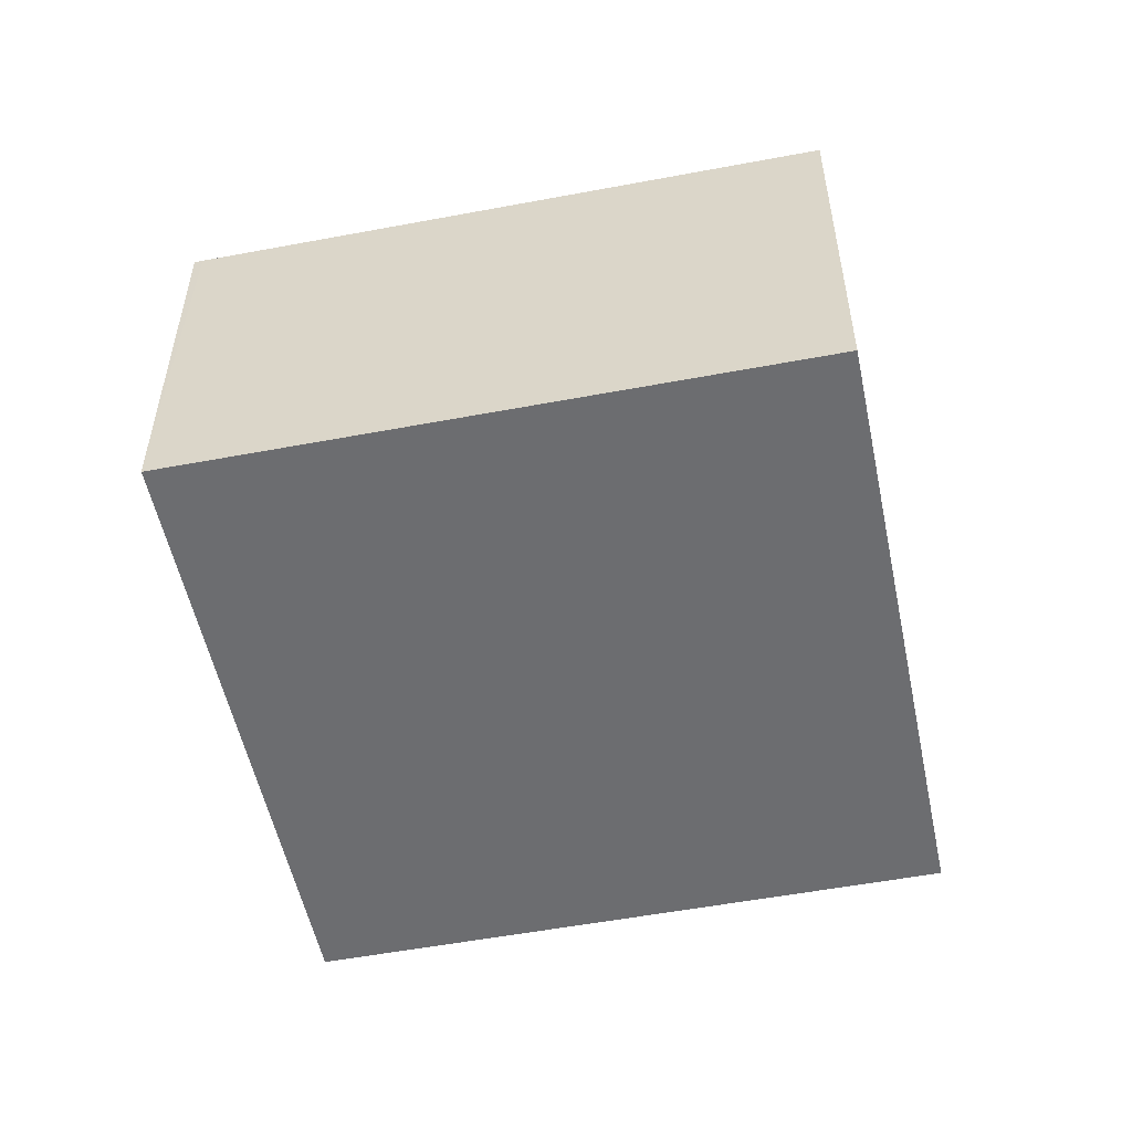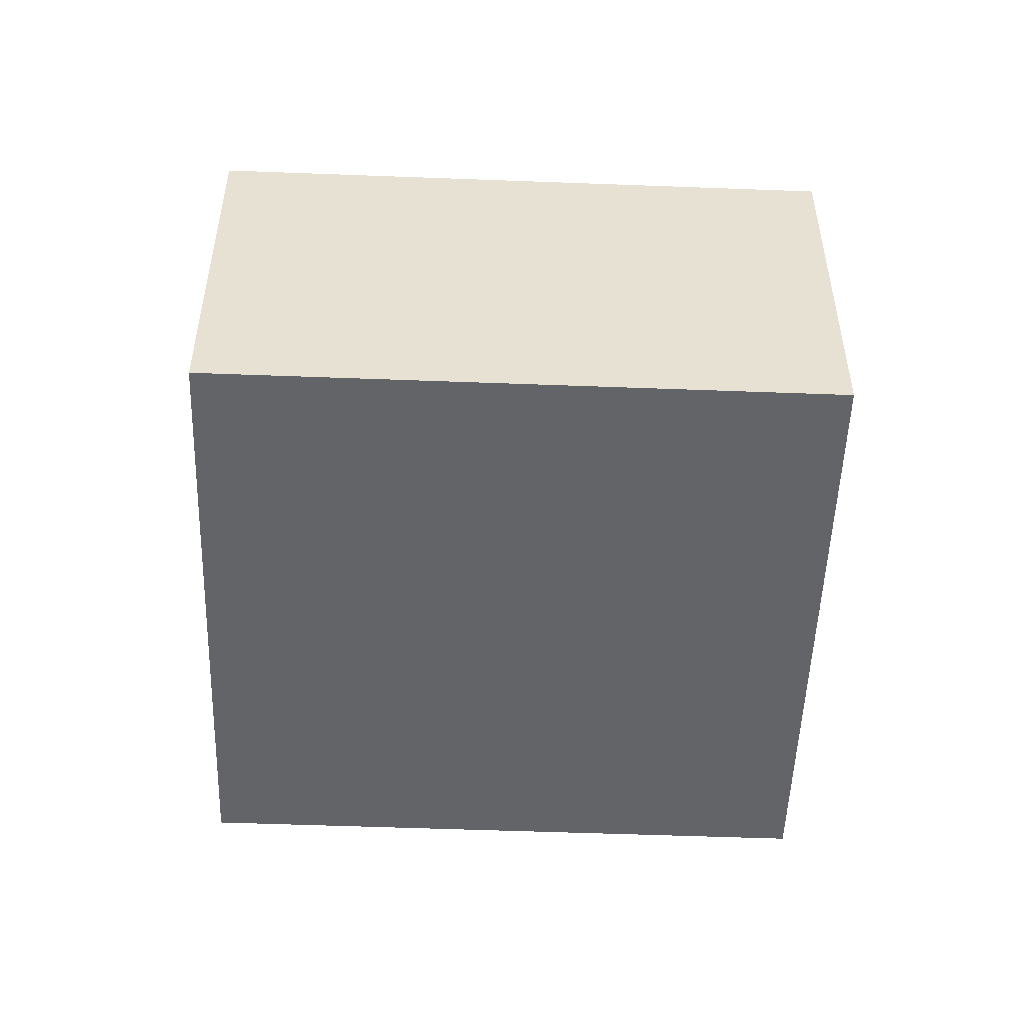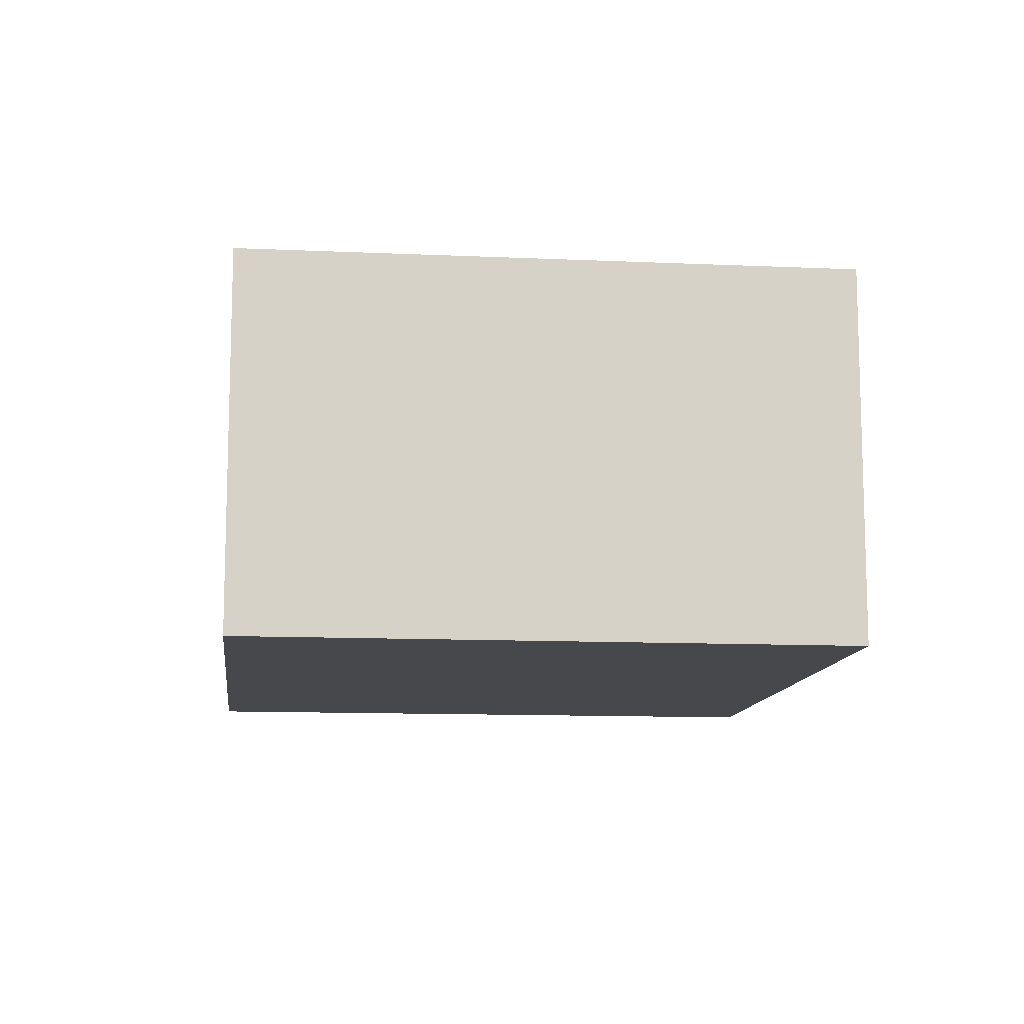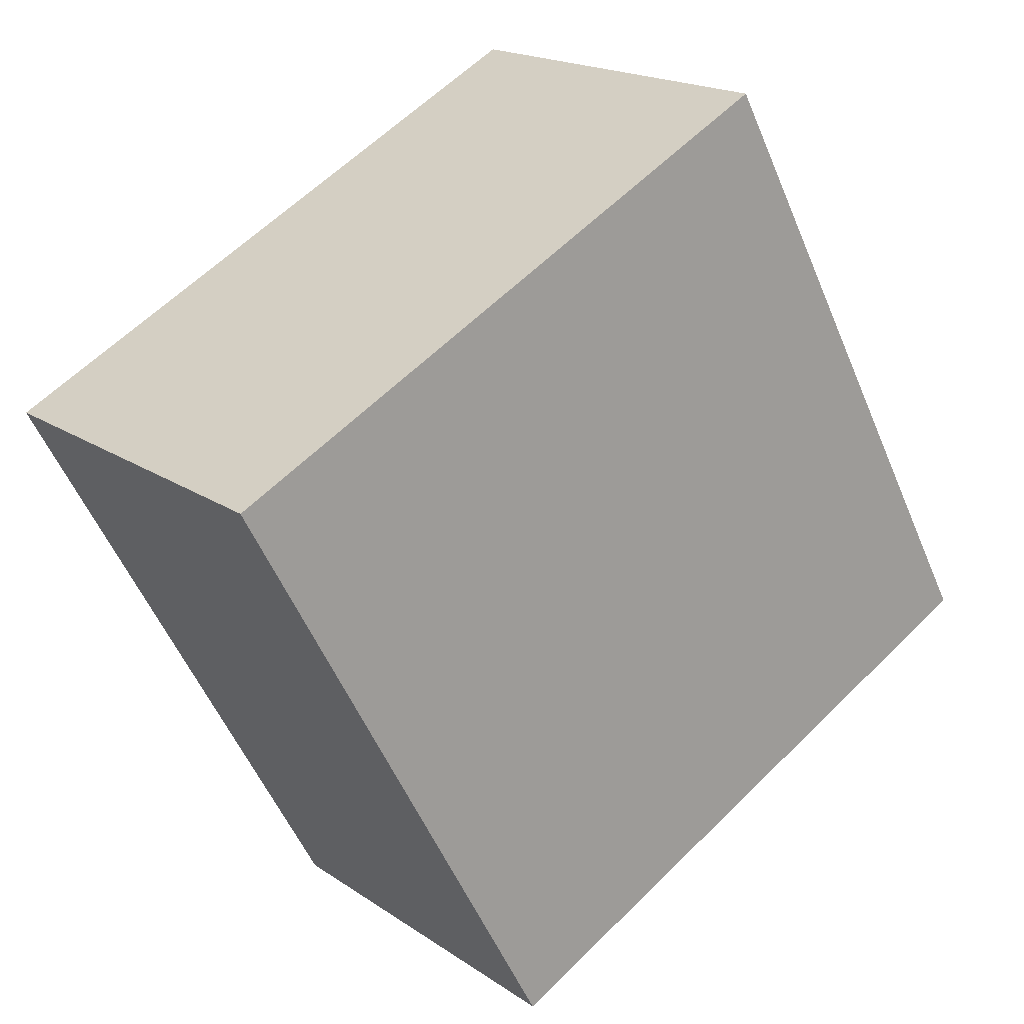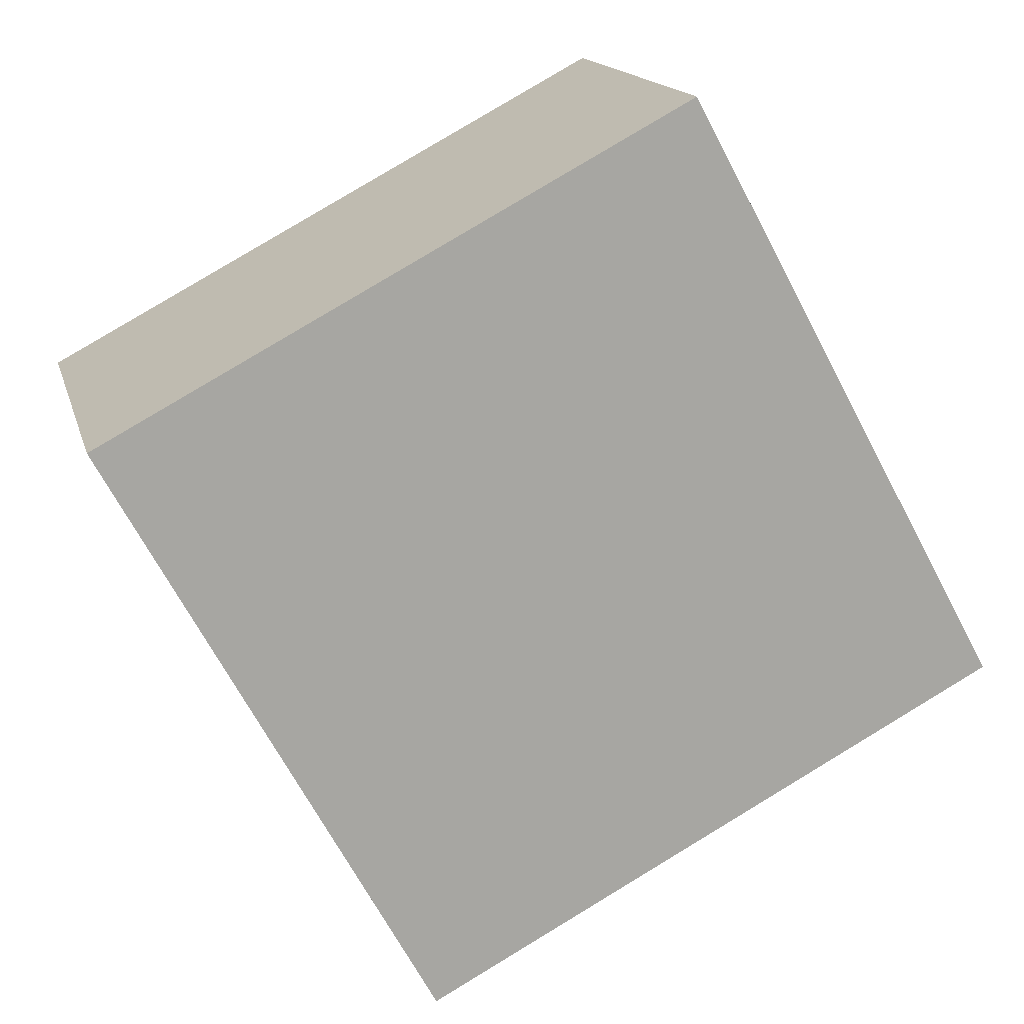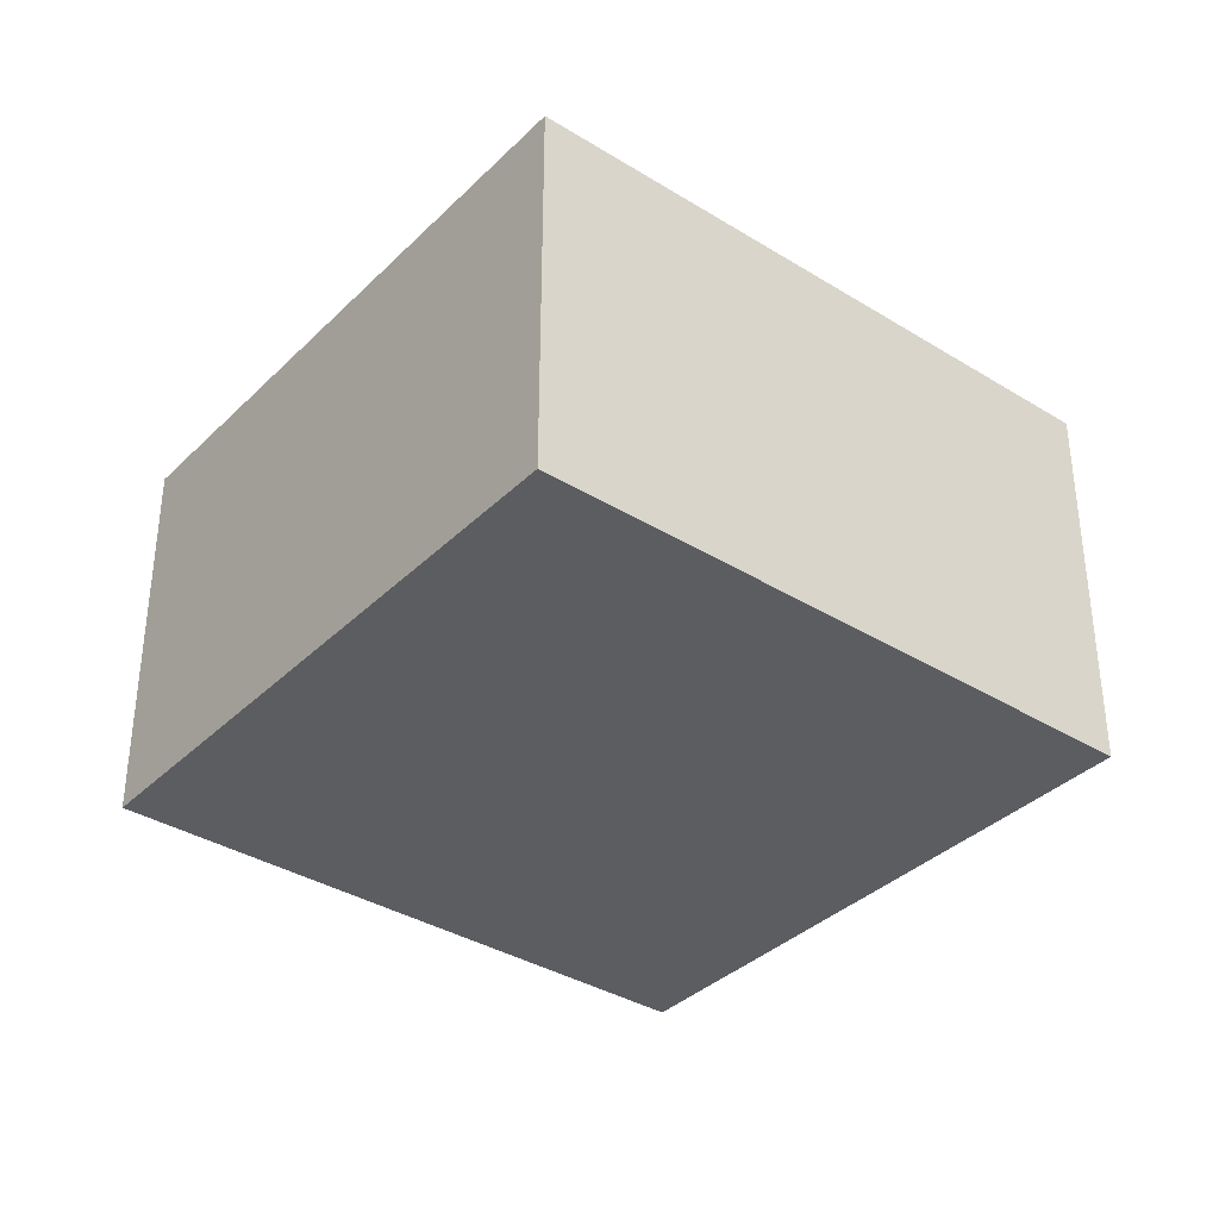
<metadata>
{"format":"obj","ext":"obj","renderer":"f3d","projection":"perspective","resolution":1024,"background":"white","views":[{"elev":-54.0,"azim":129.9,"up":"+Y"},{"elev":-51.2,"azim":-63.8,"up":"+Y"},{"elev":-11.6,"azim":-158.1,"up":"+Y"},{"elev":18.2,"azim":142.5,"up":"+Z"},{"elev":15.7,"azim":166.2,"up":"+Z"},{"elev":-36.0,"azim":79.6,"up":"+Y"}]}
</metadata>
<code>
v  7.045 3.166 2.154
v  2.528 3.166 4.644
v  7.078 3.166 2.215
v  4.546 3.166 -2.429
v  4.015 3.166 -2.145
v  0 3.166 1.939e-16
v  7.078 -1.356e-16 2.215
v  4.546 1.487e-16 -2.429
v  7.045 -1.319e-16 2.154
v  0 0 0
v  4.015 1.313e-16 -2.145
v  2.528 -2.844e-16 4.644
g defaultobject
f 1 2 3
f 2 1 4
f 2 4 5
f 2 5 6
f 7 1 3
f 1 7 4
f 4 7 8
f 8 7 9
f 8 5 4
f 5 8 6
f 6 8 10
f 10 8 11
f 10 2 6
f 2 10 12
f 12 3 2
f 3 12 7
f 9 11 8
f 11 9 7
f 11 7 12
f 11 12 10

</code>
